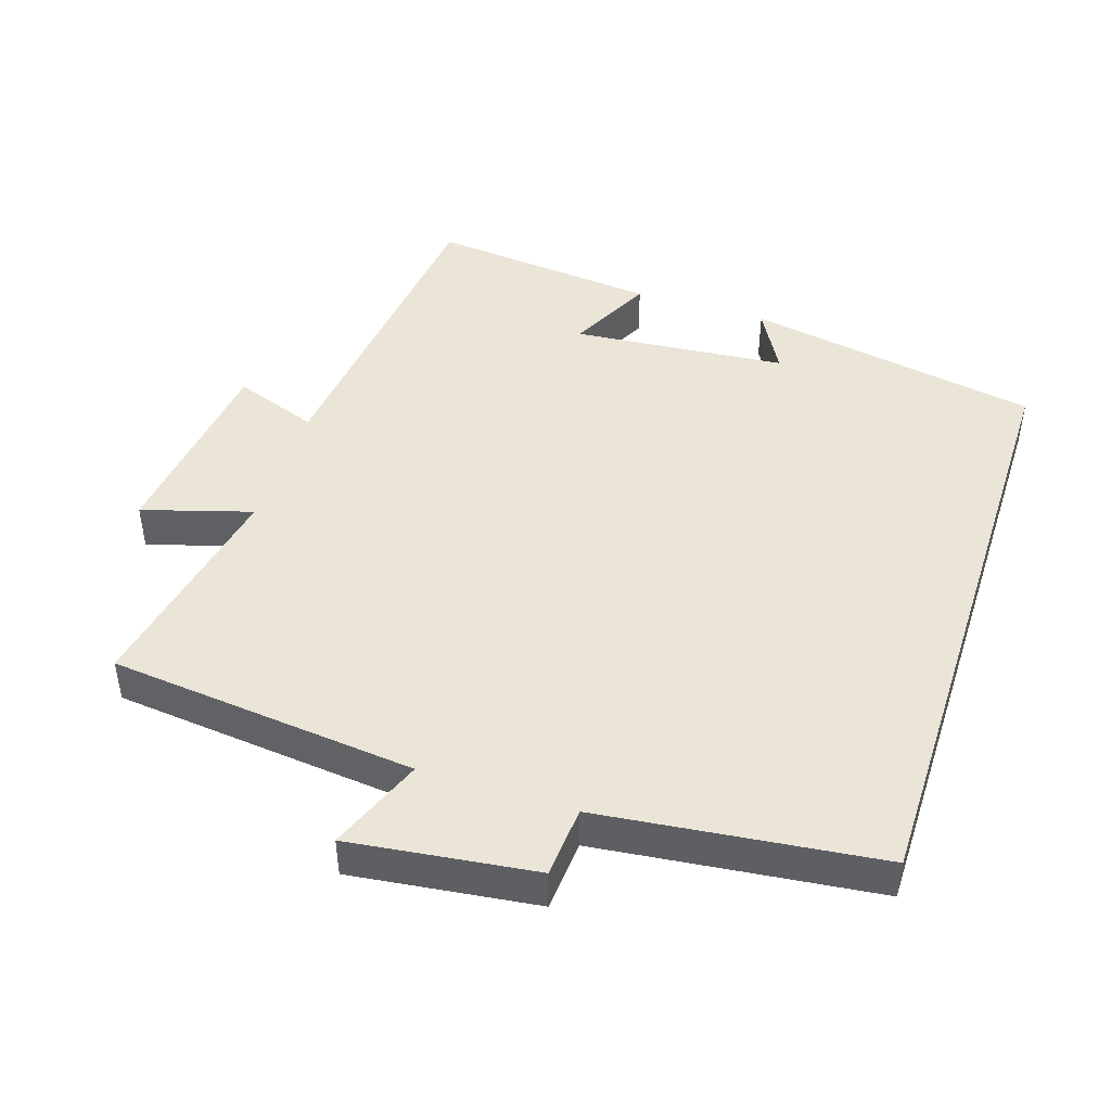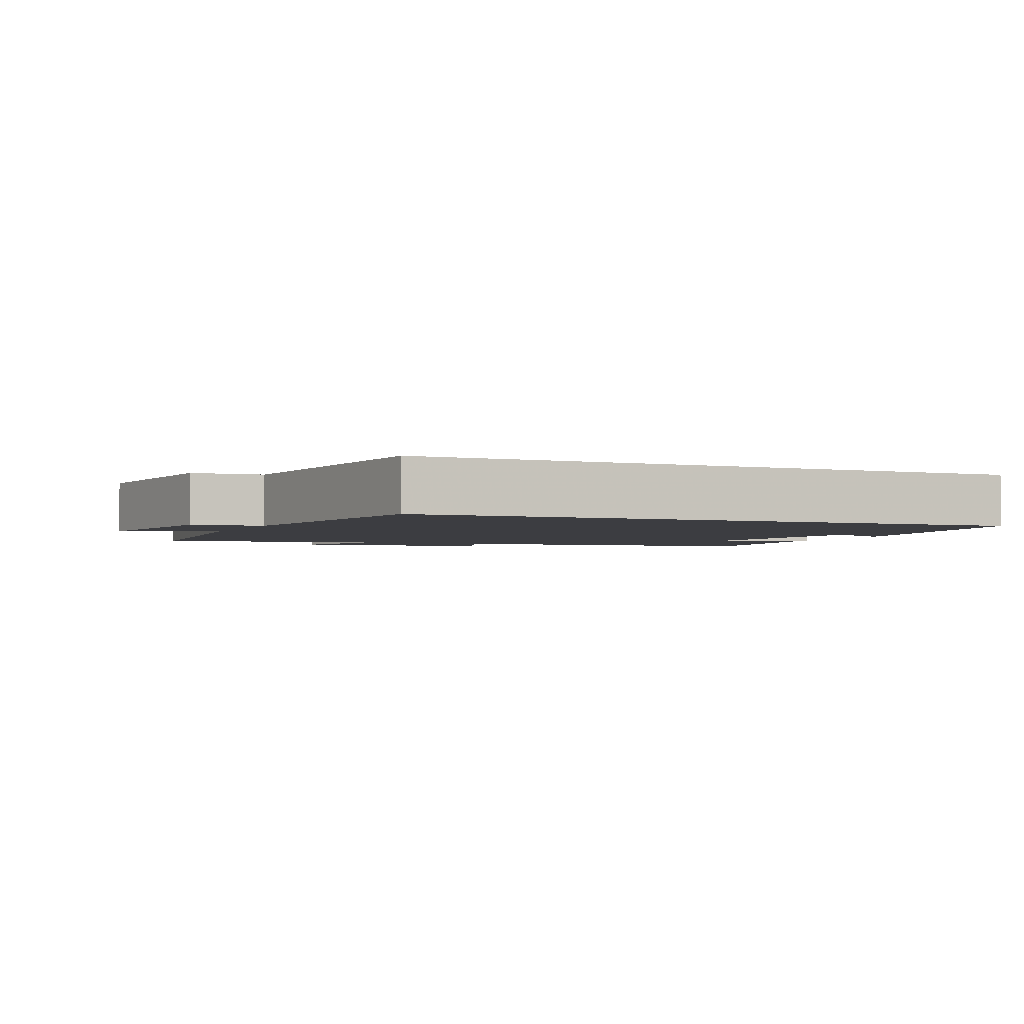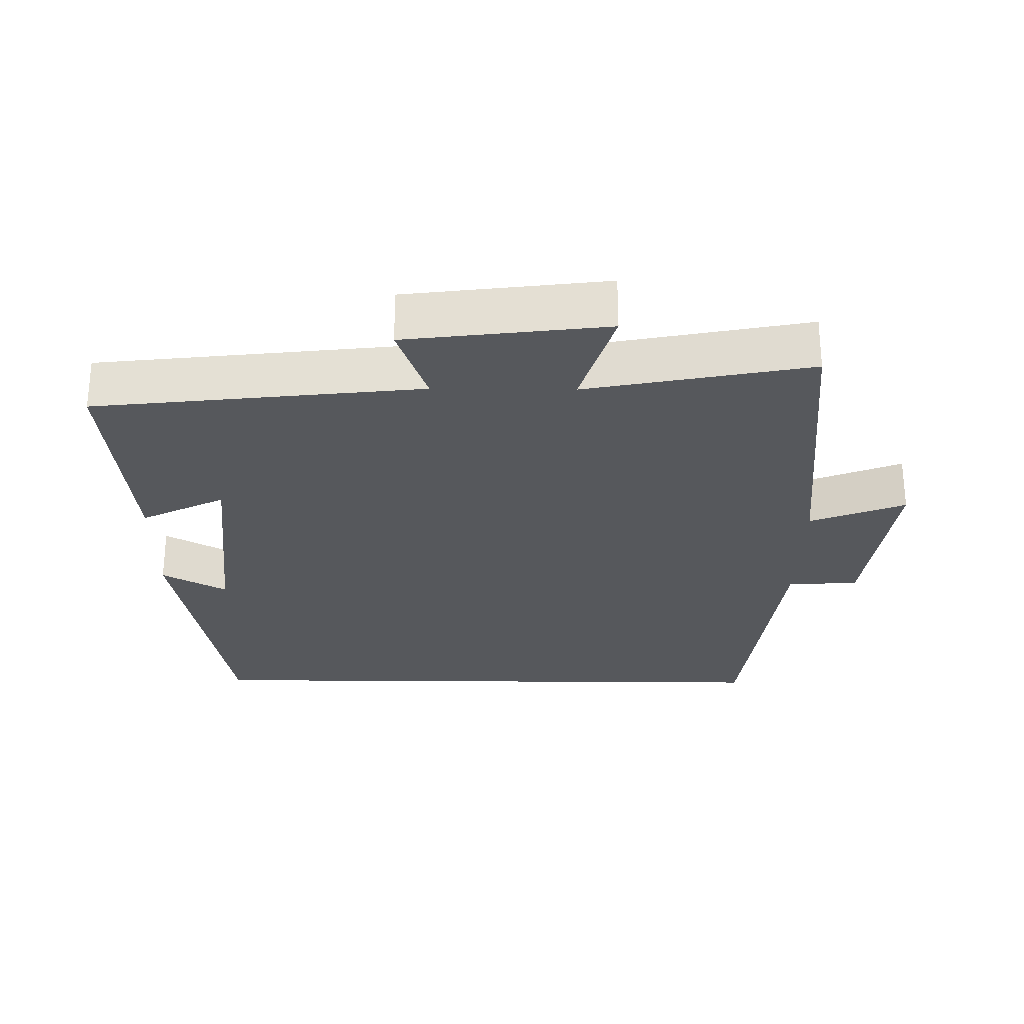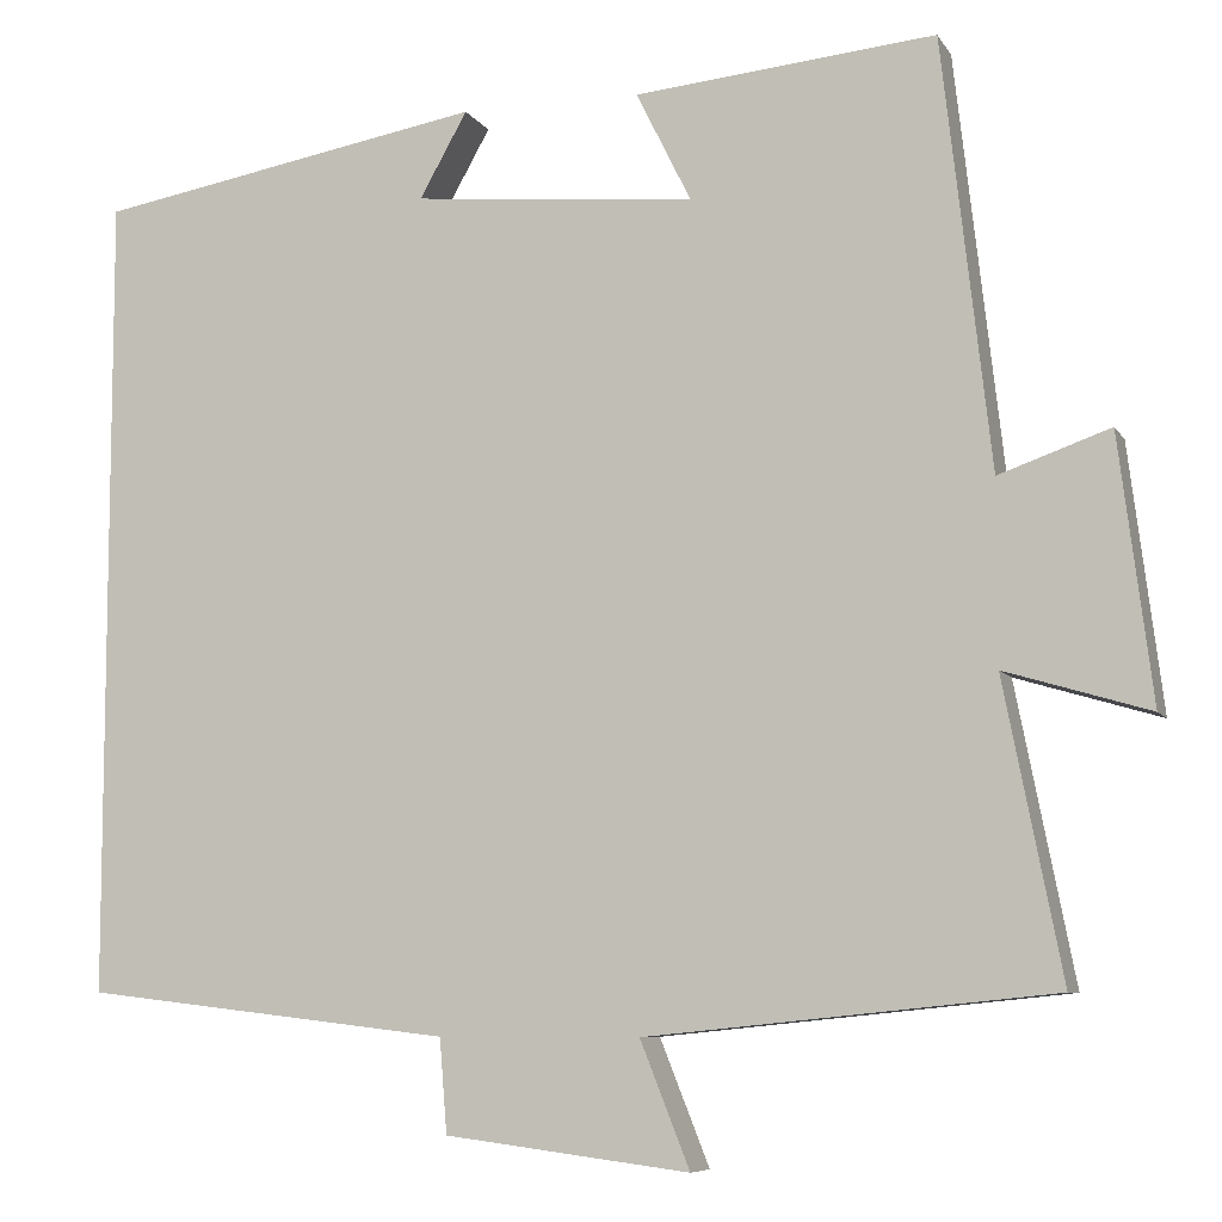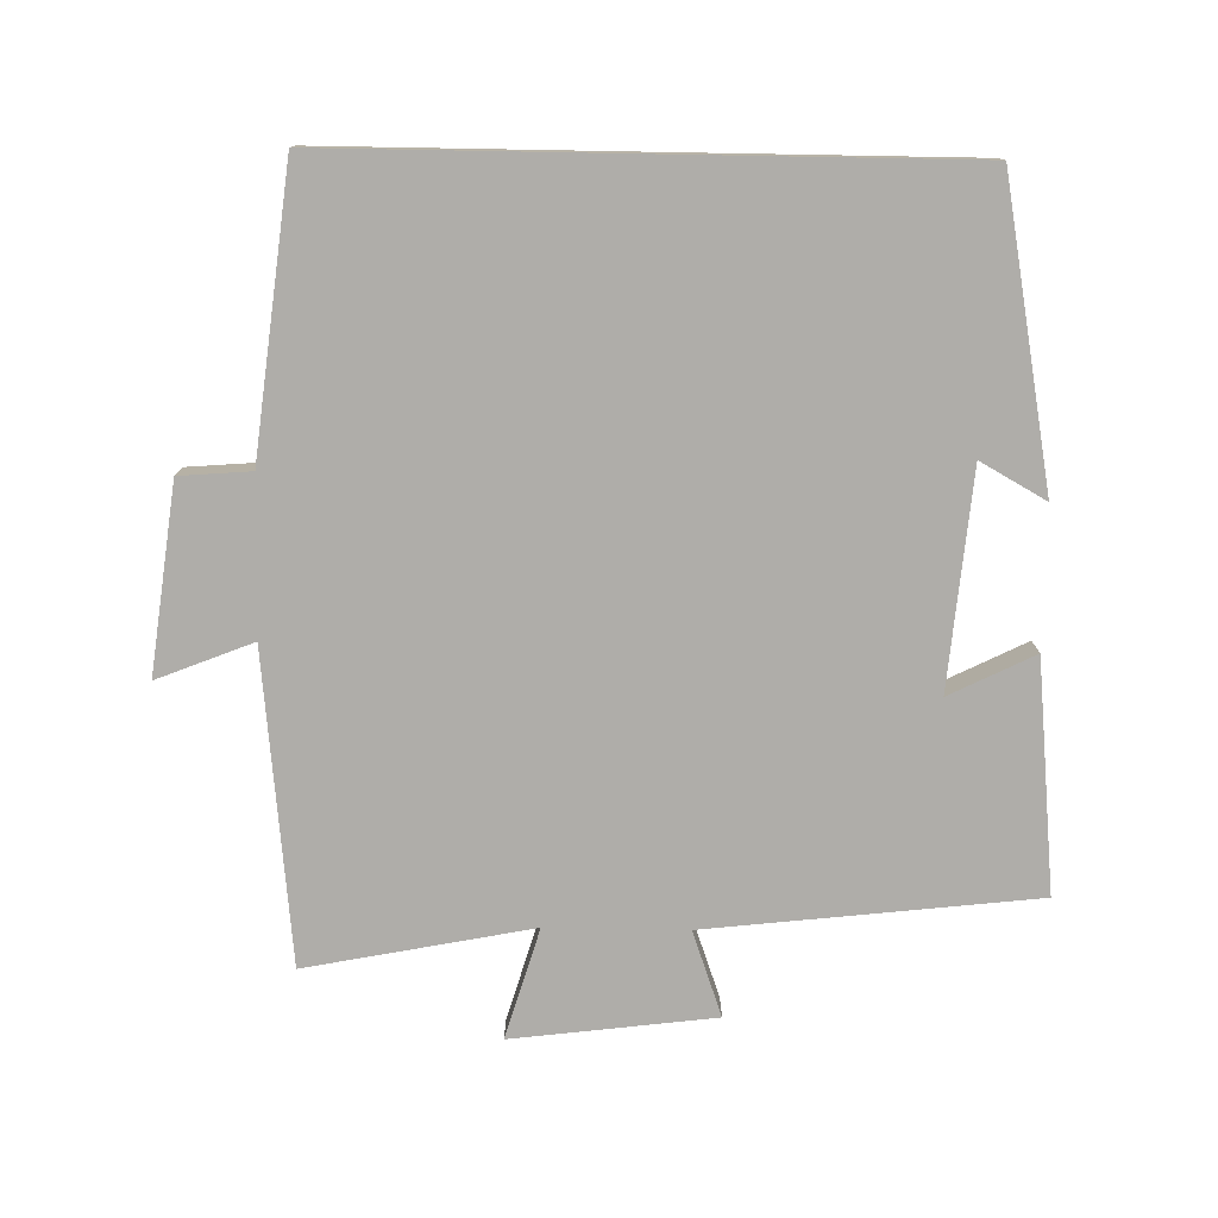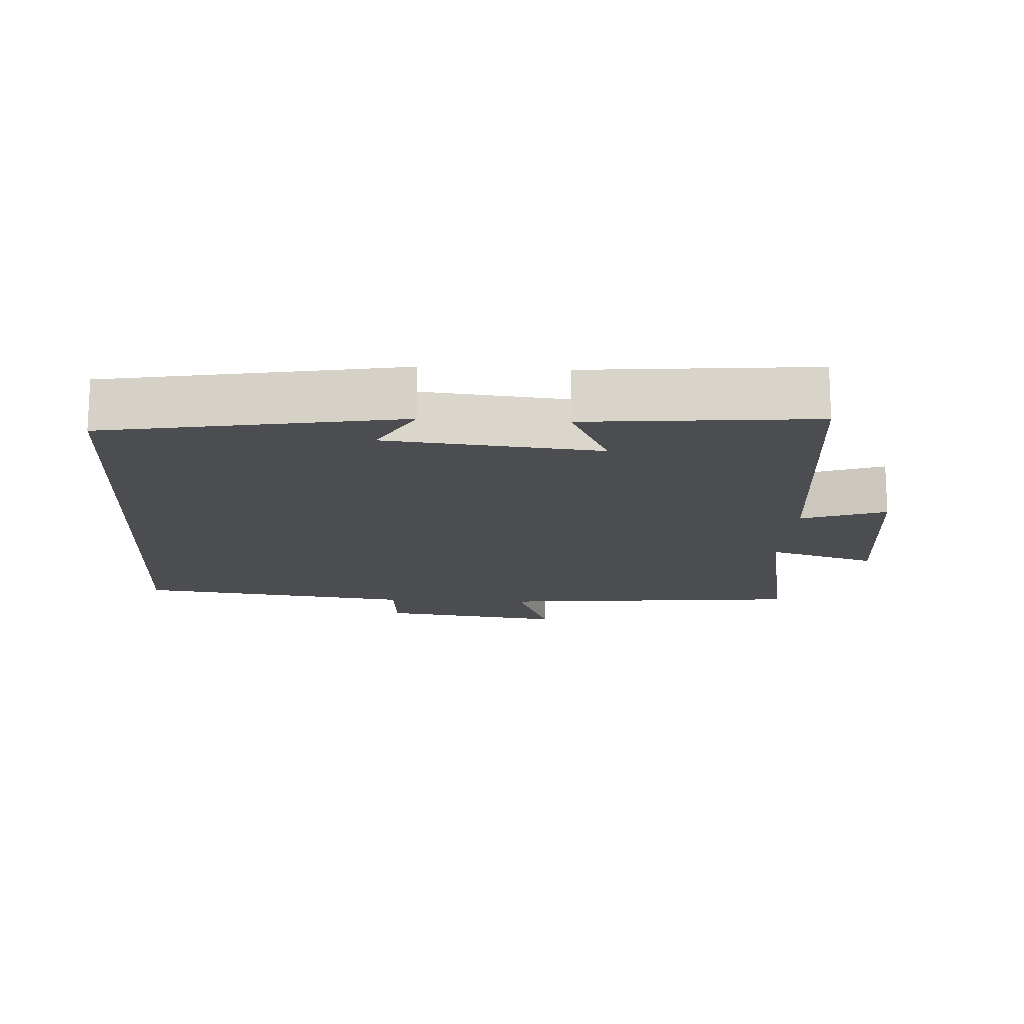
<metadata>
{"format":"obj","ext":"obj","renderer":"f3d","projection":"perspective","resolution":1024,"background":"white","views":[{"elev":45.8,"azim":-162.0,"up":"+Y"},{"elev":-2.7,"azim":-113.8,"up":"+Y"},{"elev":-27.7,"azim":89.3,"up":"+Y"},{"elev":-7.6,"azim":18.3,"up":"+Z"},{"elev":-77.4,"azim":-91.0,"up":"+Y"},{"elev":-15.7,"azim":-3.6,"up":"+Y"}]}
</metadata>
<code>
v -0.5 0.07 0.424
v -0.077 0.07 0.5
v -0.129 0.07 0.407
v 0.179 0.07 0.379
v 0.119 0.07 0.5
v 0.447 0.07 0.532
v 0.5 0.07 0.064
v 0.621 0.07 0.107
v 0.657 0.07 -0.181
v 0.5 0.07 -0.134
v 0.563 0.07 -0.455
v 0.121 0.07 -0.5
v 0.175 0.07 -0.636
v -0.091 0.07 -0.602
v -0.099 0.07 -0.5
v -0.5 0.07 -0.453
v -0.5 0 0.424
v -0.077 0 0.5
v -0.129 0 0.407
v 0.179 0 0.379
v 0.119 0 0.5
v 0.447 0 0.532
v 0.5 0 0.064
v 0.621 0 0.107
v 0.657 0 -0.181
v 0.5 0 -0.134
v 0.563 0 -0.455
v 0.121 0 -0.5
v 0.175 0 -0.636
v -0.091 0 -0.602
v -0.099 0 -0.5
v -0.5 0 -0.453
f 15 16 1
f 12 13 14 15
f 10 11 12 15
f 10 15 1
f 7 8 9 10
f 4 5 6 7
f 3 4 7 10
f 1 2 3
f 1 3 10
f 17 32 31
f 31 30 29 28
f 31 28 27 26
f 17 31 26
f 26 25 24 23
f 23 22 21 20
f 26 23 20 19
f 19 18 17
f 26 19 17
f 1 17 18 2
f 2 18 19 3
f 3 19 20 4
f 4 20 21 5
f 5 21 22 6
f 6 22 23 7
f 7 23 24 8
f 8 24 25 9
f 9 25 26 10
f 10 26 27 11
f 11 27 28 12
f 12 28 29 13
f 13 29 30 14
f 14 30 31 15
f 15 31 32 16
f 16 32 17 1

</code>
